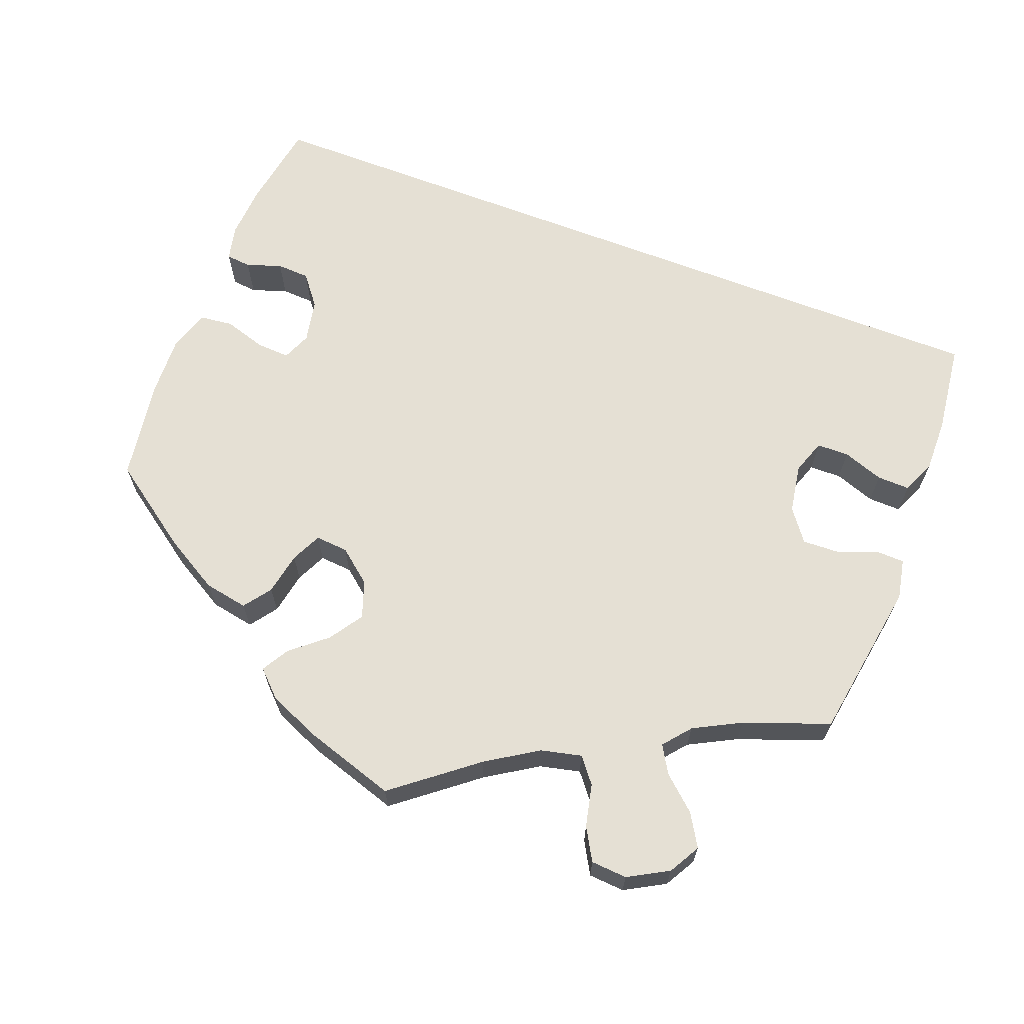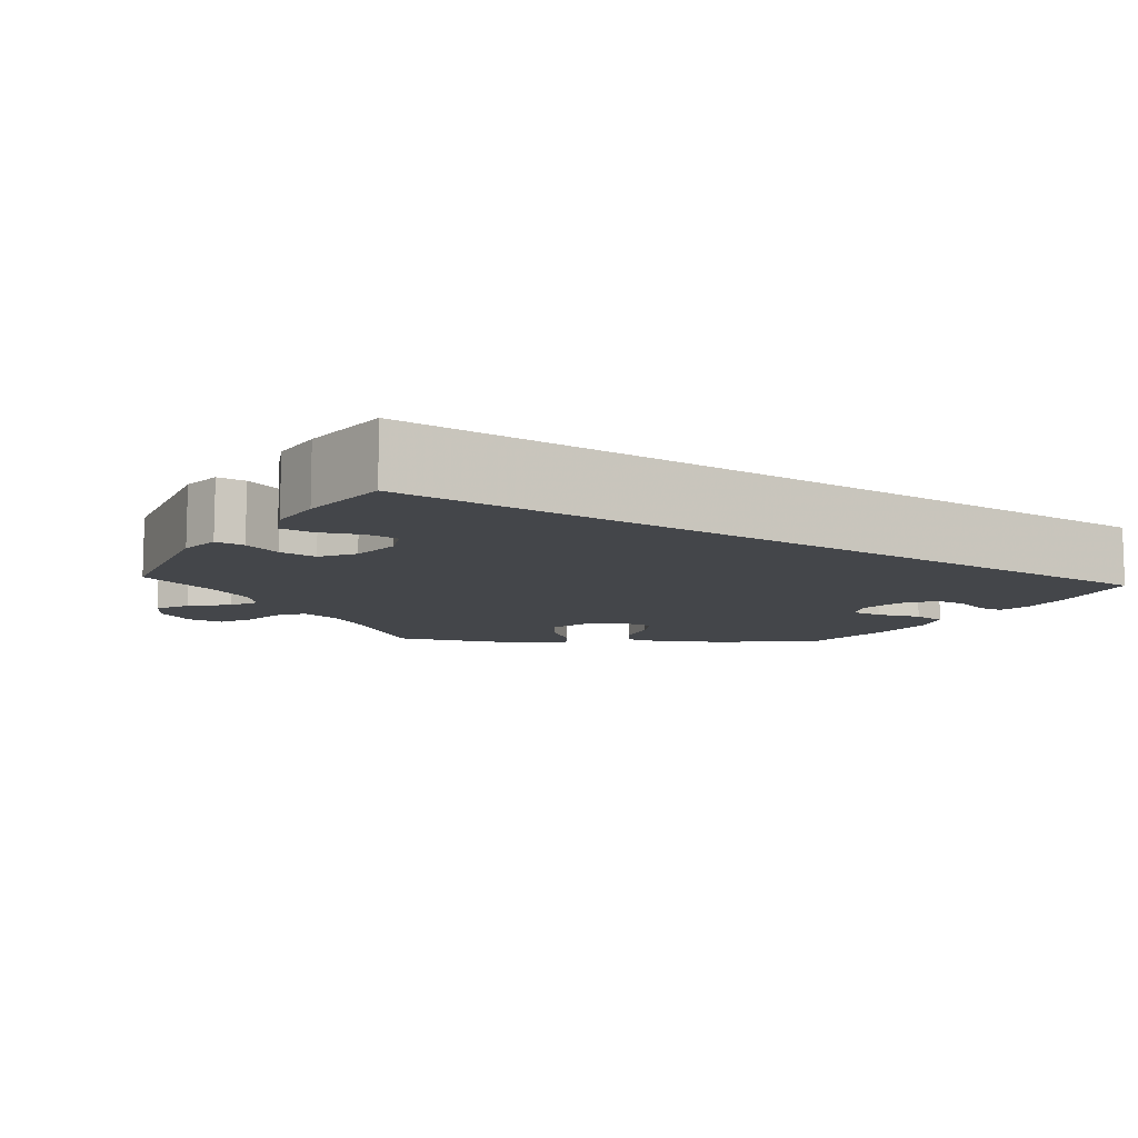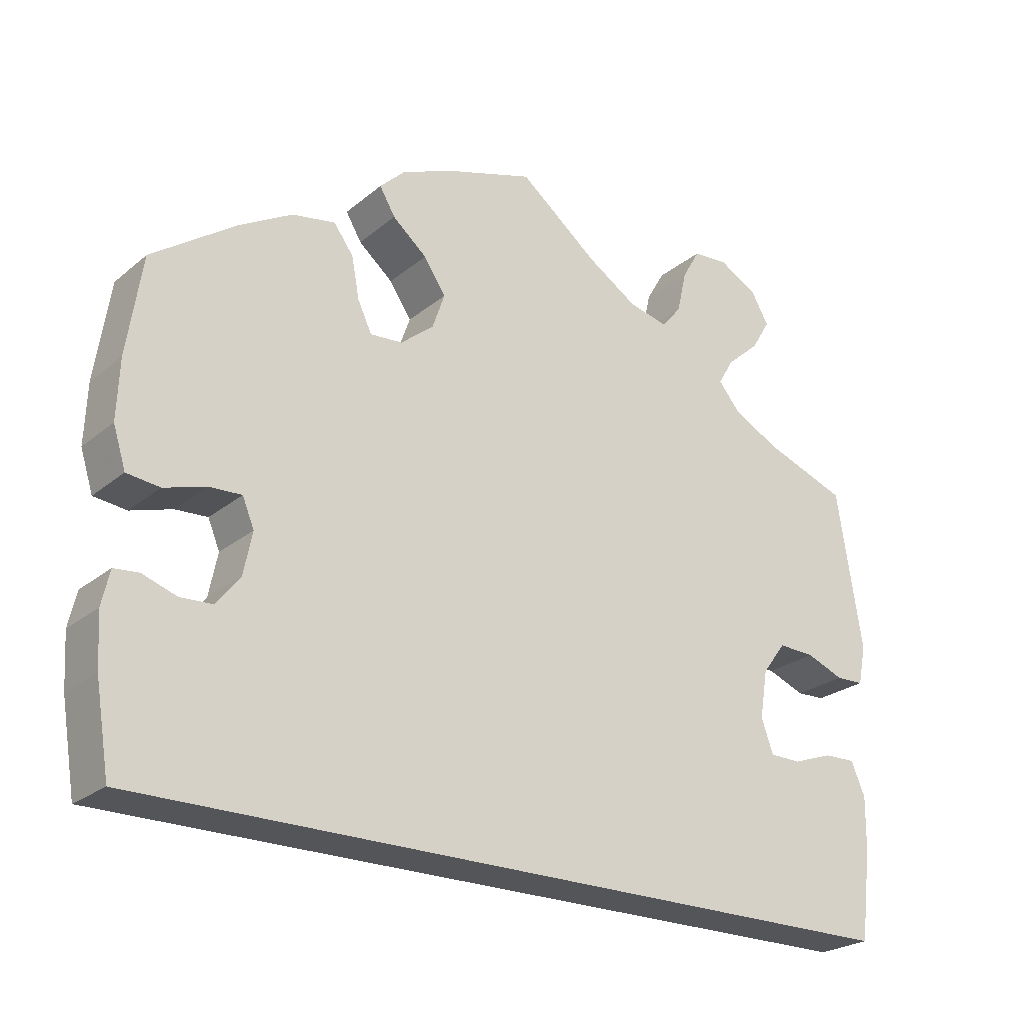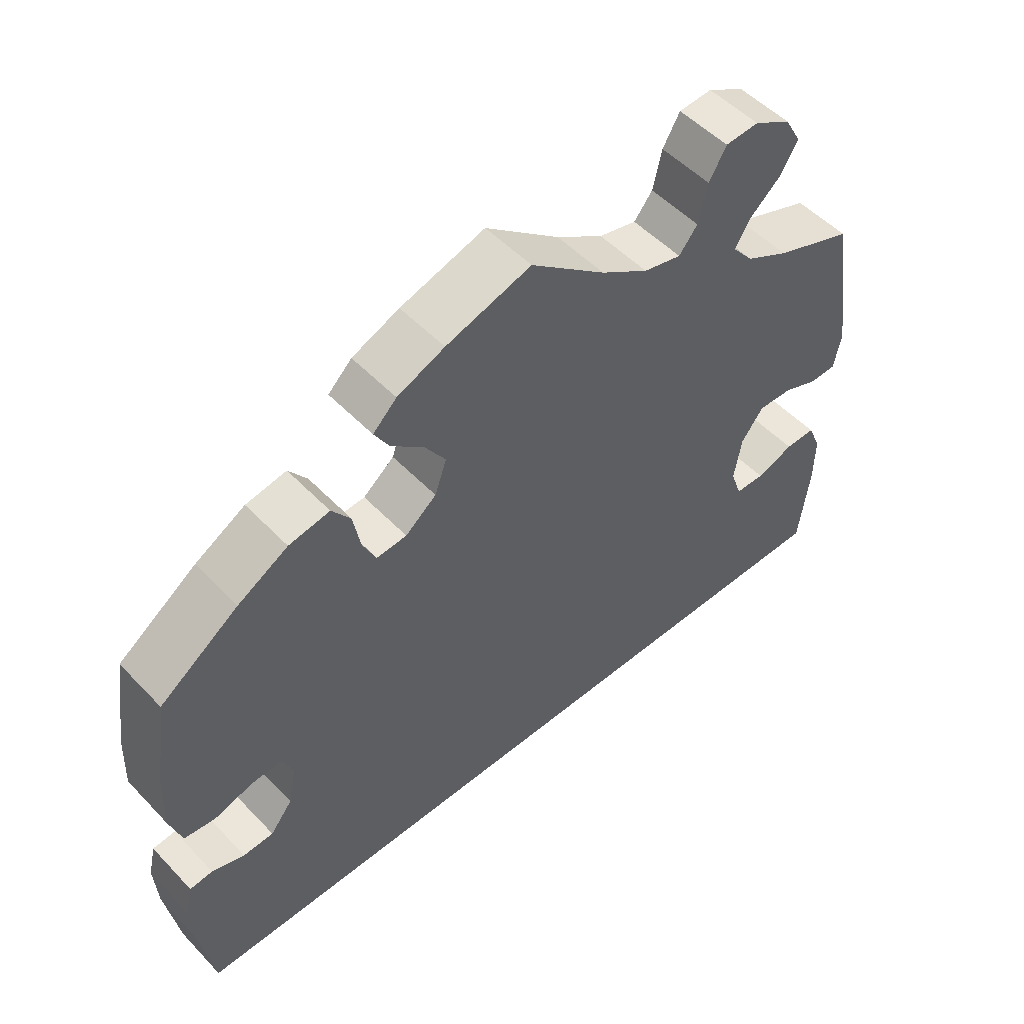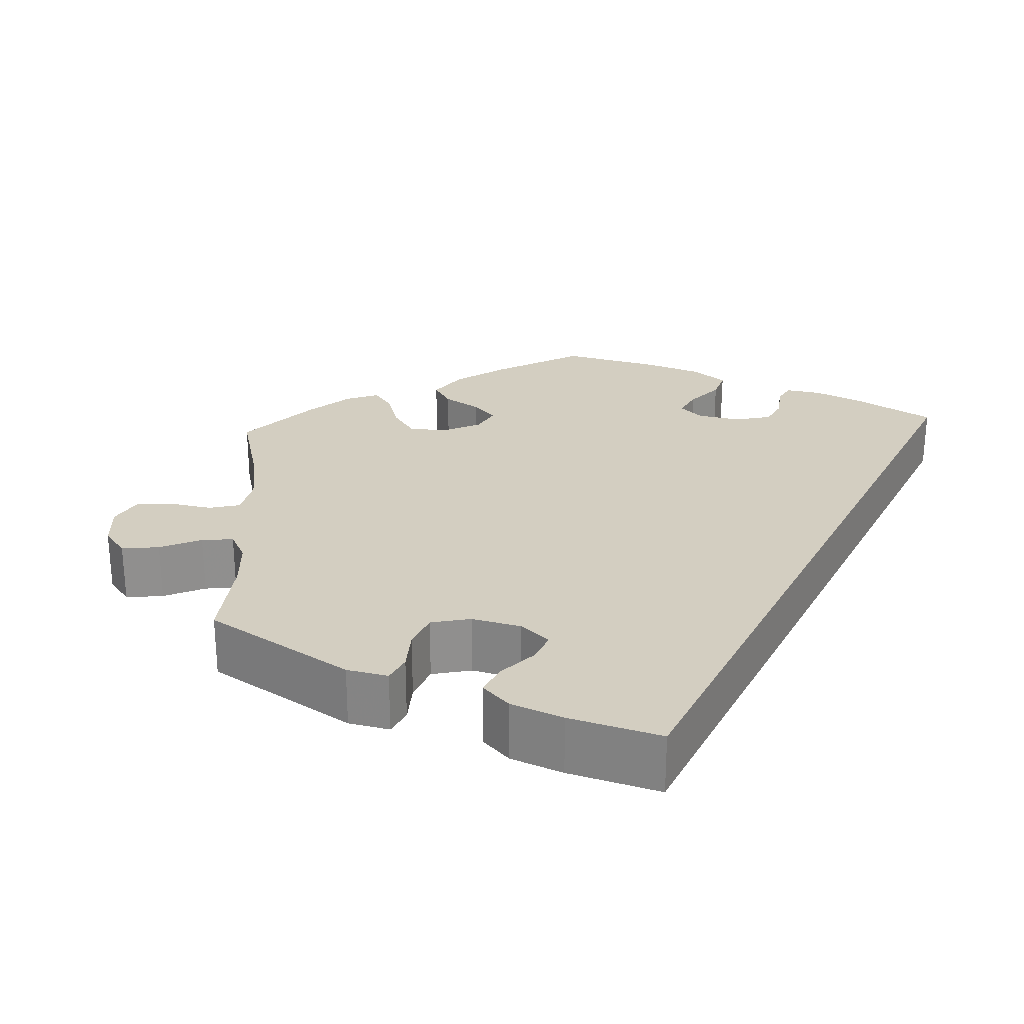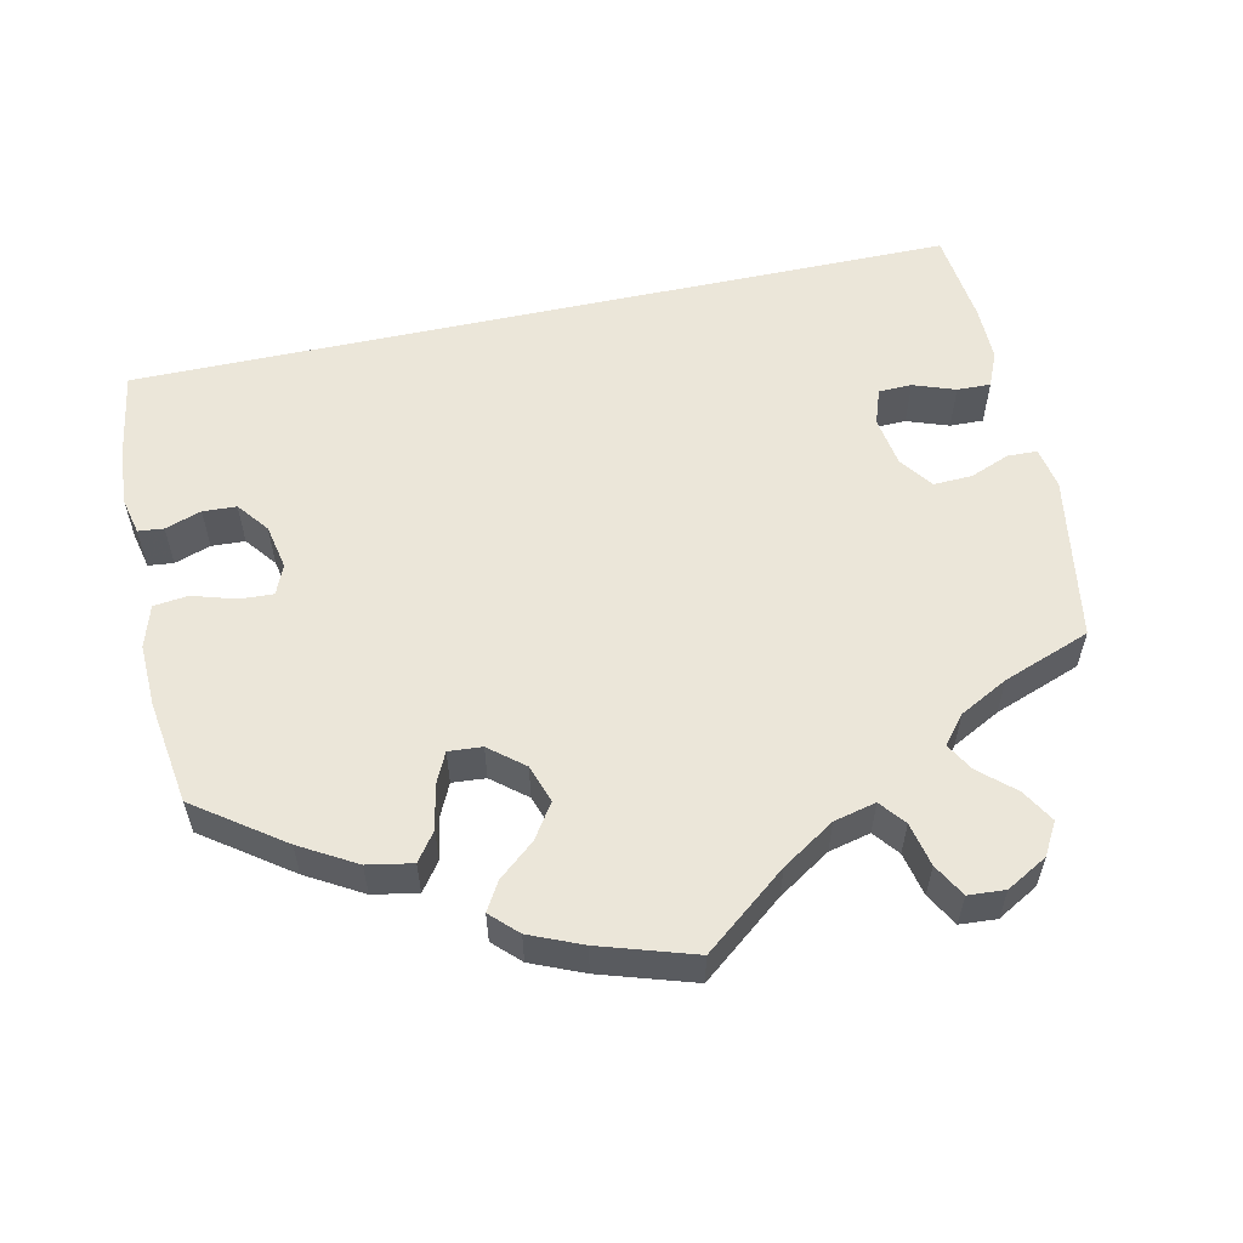
<metadata>
{"format":"obj","ext":"obj","renderer":"f3d","projection":"perspective","resolution":1024,"background":"white","views":[{"elev":65.8,"azim":21.1,"up":"+Y"},{"elev":-9.8,"azim":146.9,"up":"+Y"},{"elev":-24.3,"azim":-37.1,"up":"+Z"},{"elev":51.7,"azim":-41.9,"up":"+Z"},{"elev":25.0,"azim":116.7,"up":"+Y"},{"elev":57.4,"azim":-12.2,"up":"+Y"}]}
</metadata>
<code>
v 0.101 0.07 0.498
v 0.165 0.07 0.457
v 0.216 0.07 0.445
v 0.241 0.07 0.476
v 0.253 0.07 0.529
v 0.276 0.07 0.569
v 0.321 0.07 0.572
v 0.371 0.07 0.544
v 0.393 0.07 0.505
v 0.369 0.07 0.465
v 0.327 0.07 0.428
v 0.307 0.07 0.394
v 0.335 0.07 0.36
v 0.394 0.07 0.329
v 0.5 0.07 0.29
v 0.532 0.07 0.089
v 0.522 0.07 0.039
v 0.486 0.07 0.038
v 0.438 0.07 0.057
v 0.391 0.07 0.059
v 0.361 0.07 0.019
v 0.351 0.07 -0.042
v 0.366 0.07 -0.085
v 0.406 0.07 -0.086
v 0.457 0.07 -0.068
v 0.498 0.07 -0.067
v 0.516 0.07 -0.109
v 0.515 0.07 -0.176
v 0.501 0.07 -0.289
v -0.5 0.07 -0.289
v -0.518 0.07 -0.179
v -0.522 0.07 -0.113
v -0.512 0.07 -0.069
v -0.481 0.07 -0.066
v -0.437 0.07 -0.081
v -0.396 0.07 -0.079
v -0.366 0.07 -0.041
v -0.355 0.07 0.013
v -0.37 0.07 0.049
v -0.411 0.07 0.047
v -0.464 0.07 0.031
v -0.506 0.07 0.036
v -0.522 0.07 0.087
v -0.519 0.07 0.163
v -0.5 0.07 0.289
v -0.394 0.07 0.364
v -0.326 0.07 0.403
v -0.271 0.07 0.413
v -0.246 0.07 0.379
v -0.236 0.07 0.326
v -0.218 0.07 0.288
v -0.177 0.07 0.291
v -0.135 0.07 0.325
v -0.119 0.07 0.371
v -0.147 0.07 0.413
v -0.191 0.07 0.45
v -0.211 0.07 0.484
v -0.179 0.07 0.515
v -0.115 0.07 0.542
v 0 0.07 0.578
v 0.101 0 0.498
v 0.165 0 0.457
v 0.216 0 0.445
v 0.241 0 0.476
v 0.253 0 0.529
v 0.276 0 0.569
v 0.321 0 0.572
v 0.371 0 0.544
v 0.393 0 0.505
v 0.369 0 0.465
v 0.327 0 0.428
v 0.307 0 0.394
v 0.335 0 0.36
v 0.394 0 0.329
v 0.5 0 0.29
v 0.532 0 0.089
v 0.522 0 0.039
v 0.486 0 0.038
v 0.438 0 0.057
v 0.391 0 0.059
v 0.361 0 0.019
v 0.351 0 -0.042
v 0.366 0 -0.085
v 0.406 0 -0.086
v 0.457 0 -0.068
v 0.498 0 -0.067
v 0.516 0 -0.109
v 0.515 0 -0.176
v 0.501 0 -0.289
v -0.5 0 -0.289
v -0.518 0 -0.179
v -0.522 0 -0.113
v -0.512 0 -0.069
v -0.481 0 -0.066
v -0.437 0 -0.081
v -0.396 0 -0.079
v -0.366 0 -0.041
v -0.355 0 0.013
v -0.37 0 0.049
v -0.411 0 0.047
v -0.464 0 0.031
v -0.506 0 0.036
v -0.522 0 0.087
v -0.519 0 0.163
v -0.5 0 0.289
v -0.394 0 0.364
v -0.326 0 0.403
v -0.271 0 0.413
v -0.246 0 0.379
v -0.236 0 0.326
v -0.218 0 0.288
v -0.177 0 0.291
v -0.135 0 0.325
v -0.119 0 0.371
v -0.147 0 0.413
v -0.191 0 0.45
v -0.211 0 0.484
v -0.179 0 0.515
v -0.115 0 0.542
v 0 0 0.578
f 59 60 1
f 58 59 1 2
f 55 56 57 58
f 54 55 58 2
f 53 54 2 3
f 52 53 3
f 47 48 49 50
f 47 50 51
f 46 47 51
f 45 46 51
f 44 45 51
f 43 44 51 52
f 40 41 42 43
f 39 40 43 52
f 32 33 34 35
f 32 35 36
f 31 32 36
f 30 31 36
f 29 30 36 37
f 24 25 26 27
f 23 24 27 28
f 16 17 18 19
f 14 15 16 19
f 13 14 19 20
f 12 13 20 21
f 8 9 10 11
f 8 11 12
f 7 8 12
f 4 5 6 7
f 3 4 7 12
f 38 39 52 3
f 23 28 29 37
f 22 23 37 38
f 21 22 38
f 3 12 21 38
f 61 120 119
f 62 61 119 118
f 118 117 116 115
f 62 118 115 114
f 63 62 114 113
f 63 113 112
f 110 109 108 107
f 111 110 107
f 111 107 106
f 111 106 105
f 111 105 104
f 112 111 104 103
f 103 102 101 100
f 112 103 100 99
f 95 94 93 92
f 96 95 92
f 96 92 91
f 96 91 90
f 97 96 90 89
f 87 86 85 84
f 88 87 84 83
f 79 78 77 76
f 79 76 75 74
f 80 79 74 73
f 81 80 73 72
f 71 70 69 68
f 72 71 68
f 72 68 67
f 67 66 65 64
f 72 67 64 63
f 63 112 99 98
f 97 89 88 83
f 98 97 83 82
f 98 82 81
f 98 81 72 63
f 1 61 62 2
f 2 62 63 3
f 3 63 64 4
f 4 64 65 5
f 5 65 66 6
f 6 66 67 7
f 7 67 68 8
f 8 68 69 9
f 9 69 70 10
f 10 70 71 11
f 11 71 72 12
f 12 72 73 13
f 13 73 74 14
f 14 74 75 15
f 15 75 76 16
f 16 76 77 17
f 17 77 78 18
f 18 78 79 19
f 19 79 80 20
f 20 80 81 21
f 21 81 82 22
f 22 82 83 23
f 23 83 84 24
f 24 84 85 25
f 25 85 86 26
f 26 86 87 27
f 27 87 88 28
f 28 88 89 29
f 29 89 90 30
f 30 90 91 31
f 31 91 92 32
f 32 92 93 33
f 33 93 94 34
f 34 94 95 35
f 35 95 96 36
f 36 96 97 37
f 37 97 98 38
f 38 98 99 39
f 39 99 100 40
f 40 100 101 41
f 41 101 102 42
f 42 102 103 43
f 43 103 104 44
f 44 104 105 45
f 45 105 106 46
f 46 106 107 47
f 47 107 108 48
f 48 108 109 49
f 49 109 110 50
f 50 110 111 51
f 51 111 112 52
f 52 112 113 53
f 53 113 114 54
f 54 114 115 55
f 55 115 116 56
f 56 116 117 57
f 57 117 118 58
f 58 118 119 59
f 59 119 120 60
f 60 120 61 1

</code>
